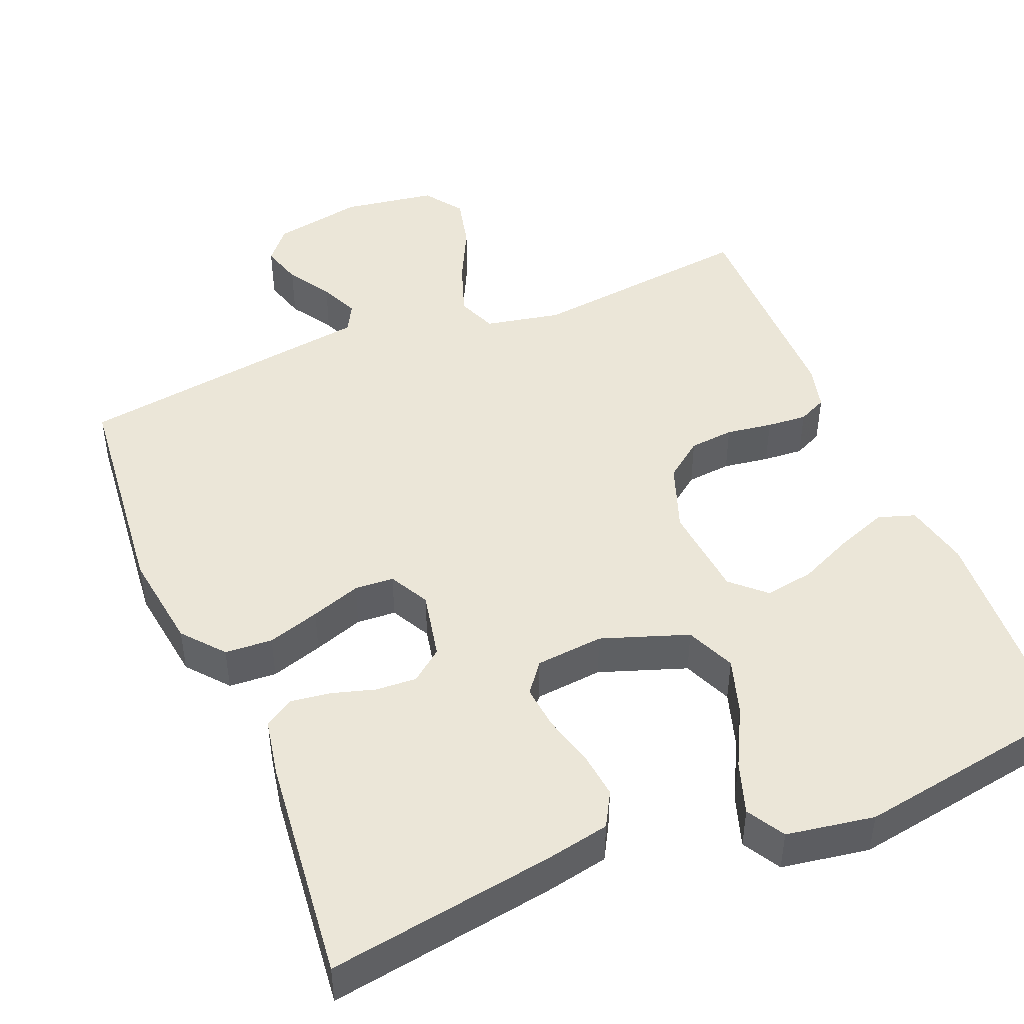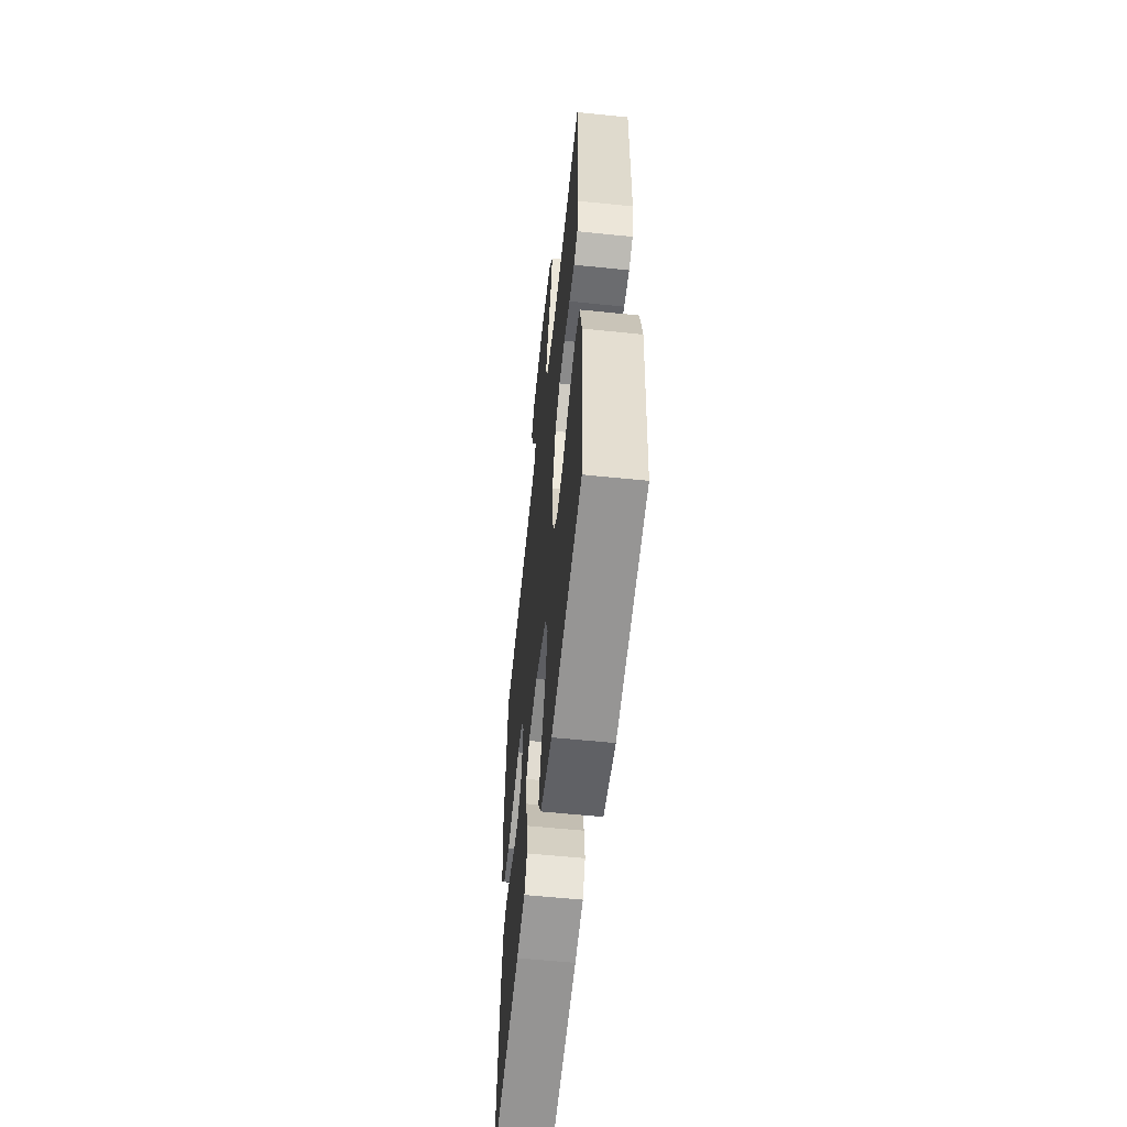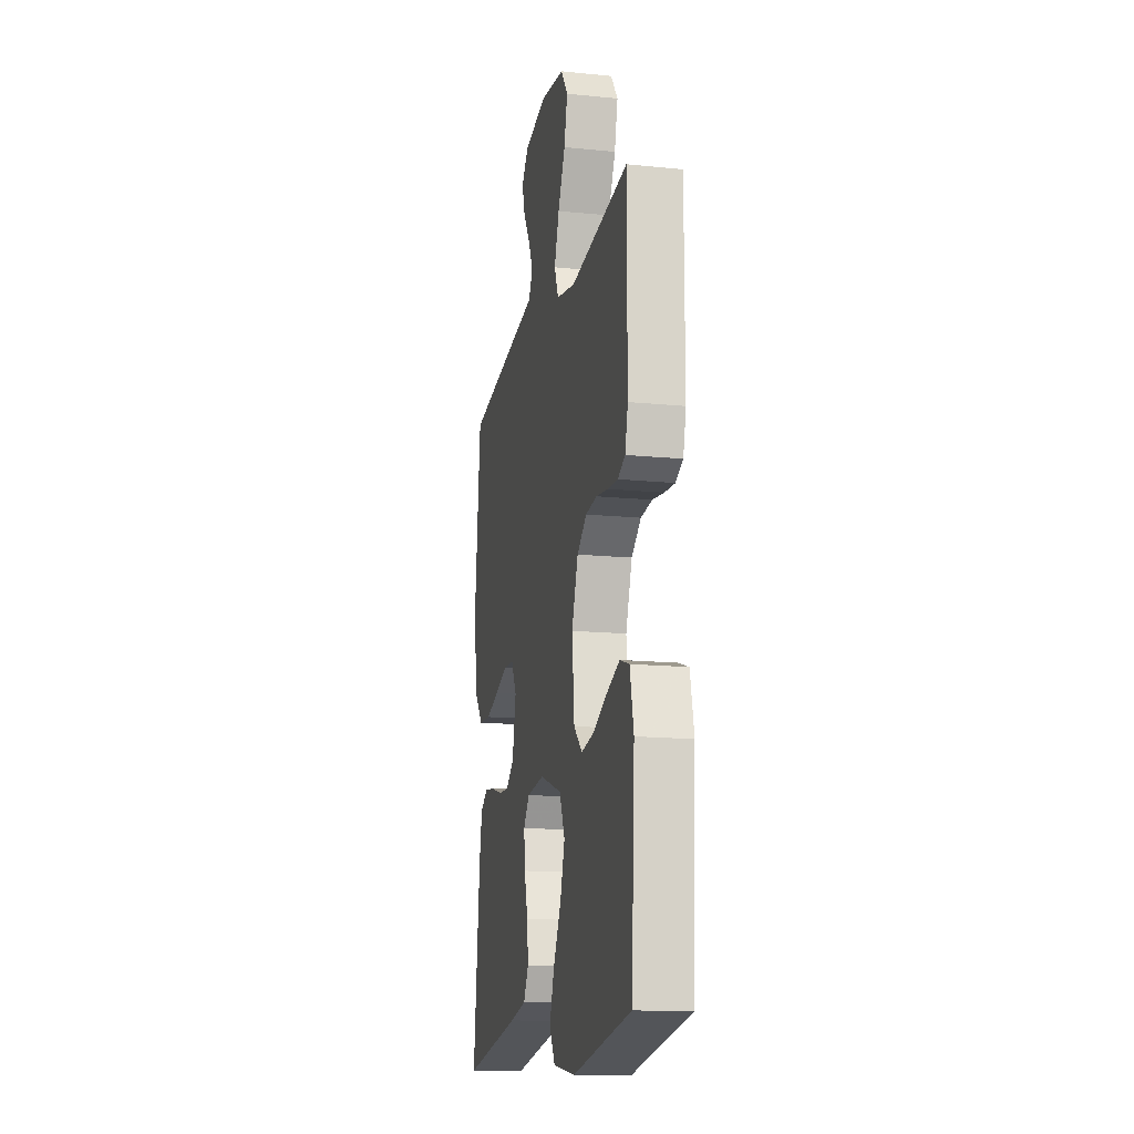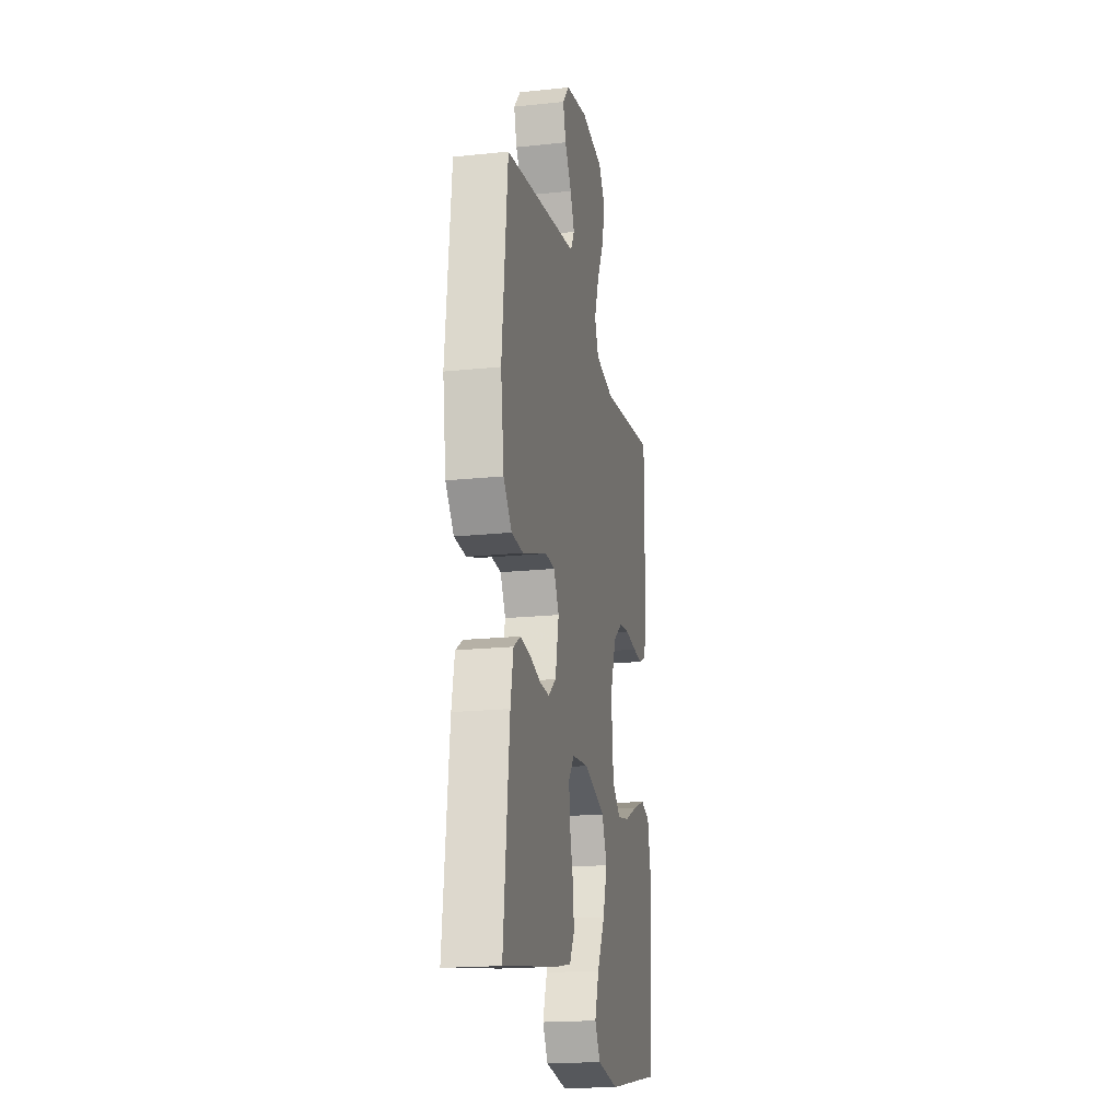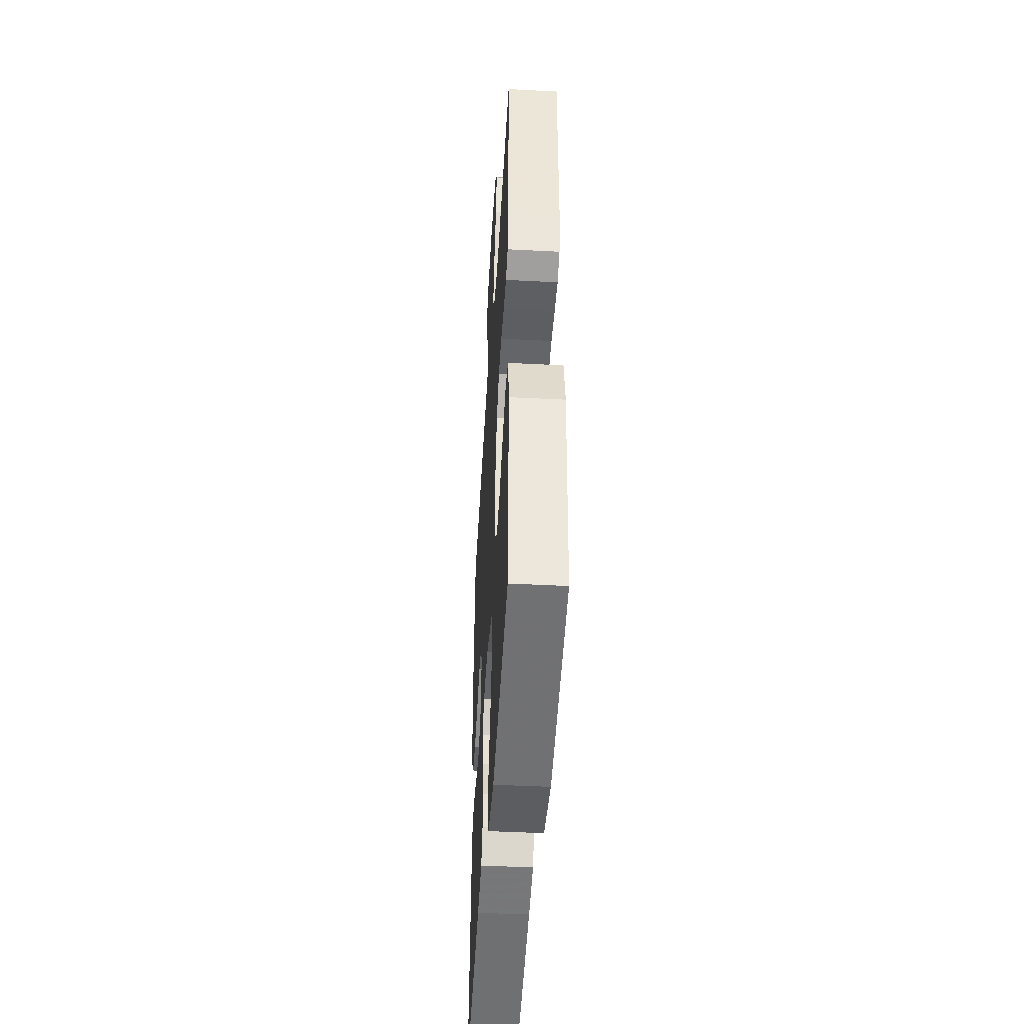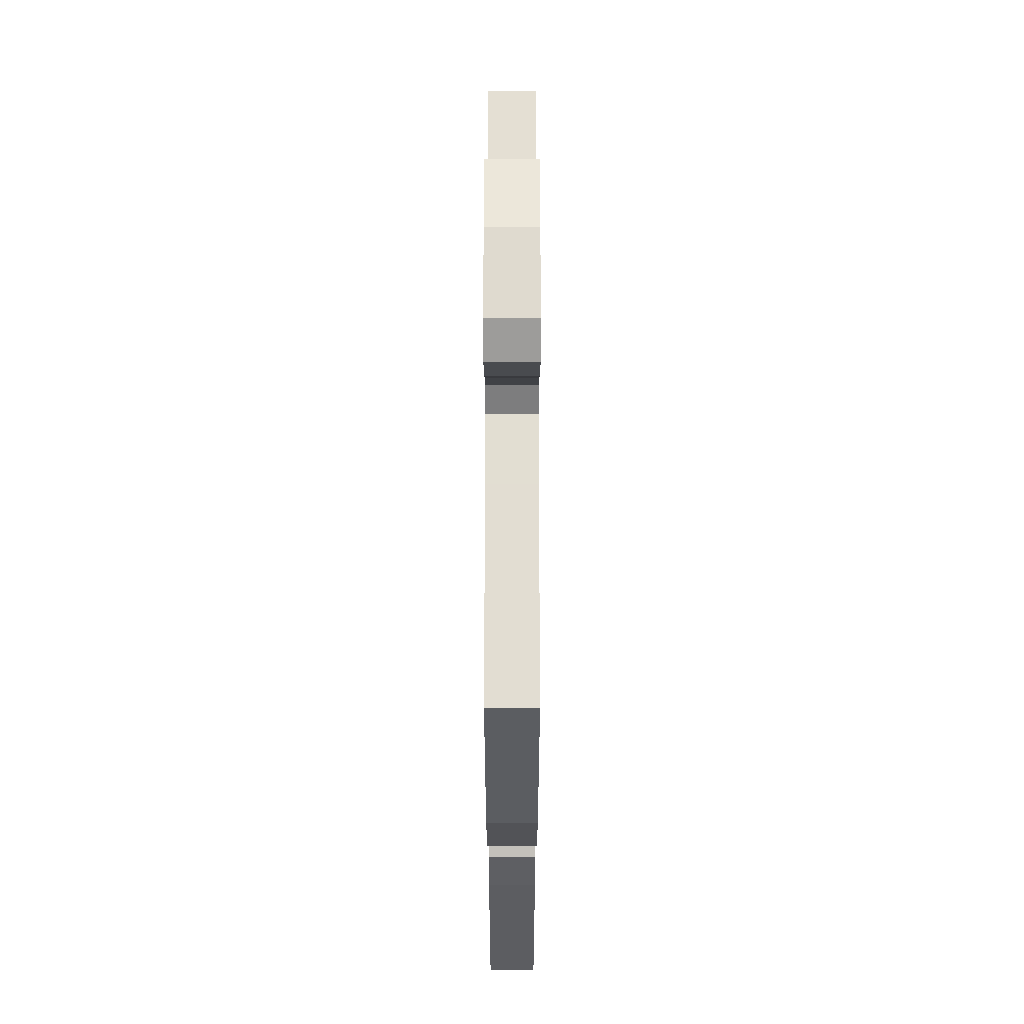
<metadata>
{"format":"obj","ext":"obj","renderer":"f3d","projection":"perspective","resolution":1024,"background":"white","views":[{"elev":46.4,"azim":157.6,"up":"+Y"},{"elev":-58.0,"azim":-96.1,"up":"+Z"},{"elev":-15.3,"azim":-102.0,"up":"+Z"},{"elev":-18.9,"azim":101.4,"up":"+Z"},{"elev":-45.8,"azim":-93.4,"up":"+Z"},{"elev":59.8,"azim":90.0,"up":"+Z"}]}
</metadata>
<code>
v 0.5 0.07 -0.5
v 0.2 0.07 -0.452
v 0.116 0.07 -0.435
v 0.09 0.07 -0.389
v 0.097 0.07 -0.327
v 0.115 0.07 -0.26
v 0.121 0.07 -0.201
v 0.09 0.07 -0.161
v 0 0.07 -0.152
v -0.115 0.07 -0.192
v -0.143 0.07 -0.257
v -0.119 0.07 -0.333
v -0.078 0.07 -0.412
v -0.055 0.07 -0.481
v -0.084 0.07 -0.531
v -0.2 0.07 -0.55
v -0.5 0.07 -0.5
v -0.518 0.07 -0.2
v -0.499 0.07 -0.113
v -0.45 0.07 -0.097
v -0.383 0.07 -0.122
v -0.311 0.07 -0.155
v -0.246 0.07 -0.166
v -0.202 0.07 -0.125
v -0.19 0.07 0
v -0.223 0.07 0.091
v -0.273 0.07 0.129
v -0.332 0.07 0.135
v -0.393 0.07 0.126
v -0.446 0.07 0.122
v -0.484 0.07 0.14
v -0.499 0.07 0.2
v -0.5 0.07 0.5
v -0.2 0.07 0.464
v -0.1 0.07 0.484
v -0.079 0.07 0.536
v -0.104 0.07 0.608
v -0.142 0.07 0.685
v -0.159 0.07 0.756
v -0.123 0.07 0.807
v 0 0.07 0.826
v 0.12 0.07 0.803
v 0.156 0.07 0.76
v 0.14 0.07 0.705
v 0.104 0.07 0.648
v 0.081 0.07 0.596
v 0.102 0.07 0.558
v 0.2 0.07 0.544
v 0.5 0.07 0.5
v 0.53 0.07 0.2
v 0.512 0.07 0.069
v 0.467 0.07 0.015
v 0.404 0.07 0.011
v 0.335 0.07 0.033
v 0.269 0.07 0.056
v 0.217 0.07 0.053
v 0.189 0.07 0
v 0.208 0.07 -0.091
v 0.25 0.07 -0.124
v 0.304 0.07 -0.121
v 0.362 0.07 -0.104
v 0.415 0.07 -0.097
v 0.453 0.07 -0.121
v 0.468 0.07 -0.2
v 0.5 0 -0.5
v 0.2 0 -0.452
v 0.116 0 -0.435
v 0.09 0 -0.389
v 0.097 0 -0.327
v 0.115 0 -0.26
v 0.121 0 -0.201
v 0.09 0 -0.161
v 0 0 -0.152
v -0.115 0 -0.192
v -0.143 0 -0.257
v -0.119 0 -0.333
v -0.078 0 -0.412
v -0.055 0 -0.481
v -0.084 0 -0.531
v -0.2 0 -0.55
v -0.5 0 -0.5
v -0.518 0 -0.2
v -0.499 0 -0.113
v -0.45 0 -0.097
v -0.383 0 -0.122
v -0.311 0 -0.155
v -0.246 0 -0.166
v -0.202 0 -0.125
v -0.19 0 0
v -0.223 0 0.091
v -0.273 0 0.129
v -0.332 0 0.135
v -0.393 0 0.126
v -0.446 0 0.122
v -0.484 0 0.14
v -0.499 0 0.2
v -0.5 0 0.5
v -0.2 0 0.464
v -0.1 0 0.484
v -0.079 0 0.536
v -0.104 0 0.608
v -0.142 0 0.685
v -0.159 0 0.756
v -0.123 0 0.807
v 0 0 0.826
v 0.12 0 0.803
v 0.156 0 0.76
v 0.14 0 0.705
v 0.104 0 0.648
v 0.081 0 0.596
v 0.102 0 0.558
v 0.2 0 0.544
v 0.5 0 0.5
v 0.53 0 0.2
v 0.512 0 0.069
v 0.467 0 0.015
v 0.404 0 0.011
v 0.335 0 0.033
v 0.269 0 0.056
v 0.217 0 0.053
v 0.189 0 0
v 0.208 0 -0.091
v 0.25 0 -0.124
v 0.304 0 -0.121
v 0.362 0 -0.104
v 0.415 0 -0.097
v 0.453 0 -0.121
v 0.468 0 -0.2
f 60 61 62 63
f 59 60 63 64
f 52 53 54 55
f 50 51 52 55
f 50 55 56
f 47 48 49 50
f 47 50 56
f 46 47 56 57
f 42 43 44 45
f 42 45 46
f 41 42 46
f 40 41 46 57
f 37 38 39 40
f 36 37 40 57
f 31 32 33 34
f 31 34 35
f 28 29 30 31
f 28 31 35
f 27 28 35
f 26 27 35
f 25 26 35 36
f 19 20 21 22
f 17 18 19 22
f 17 22 23
f 16 17 23 24
f 12 13 14 15
f 11 12 15 16
f 3 4 5 6
f 3 6 7
f 2 3 7
f 59 64 1 2
f 58 59 2 7
f 57 58 7 8
f 36 57 8 9
f 25 36 9 10
f 11 16 24 25
f 10 11 25
f 127 126 125 124
f 128 127 124 123
f 119 118 117 116
f 119 116 115 114
f 120 119 114
f 114 113 112 111
f 120 114 111
f 121 120 111 110
f 109 108 107 106
f 110 109 106
f 110 106 105
f 121 110 105 104
f 104 103 102 101
f 121 104 101 100
f 98 97 96 95
f 99 98 95
f 95 94 93 92
f 99 95 92
f 99 92 91
f 99 91 90
f 100 99 90 89
f 86 85 84 83
f 86 83 82 81
f 87 86 81
f 88 87 81 80
f 79 78 77 76
f 80 79 76 75
f 70 69 68 67
f 71 70 67
f 71 67 66
f 66 65 128 123
f 71 66 123 122
f 72 71 122 121
f 73 72 121 100
f 74 73 100 89
f 89 88 80 75
f 89 75 74
f 1 65 66 2
f 2 66 67 3
f 3 67 68 4
f 4 68 69 5
f 5 69 70 6
f 6 70 71 7
f 7 71 72 8
f 8 72 73 9
f 9 73 74 10
f 10 74 75 11
f 11 75 76 12
f 12 76 77 13
f 13 77 78 14
f 14 78 79 15
f 15 79 80 16
f 16 80 81 17
f 17 81 82 18
f 18 82 83 19
f 19 83 84 20
f 20 84 85 21
f 21 85 86 22
f 22 86 87 23
f 23 87 88 24
f 24 88 89 25
f 25 89 90 26
f 26 90 91 27
f 27 91 92 28
f 28 92 93 29
f 29 93 94 30
f 30 94 95 31
f 31 95 96 32
f 32 96 97 33
f 33 97 98 34
f 34 98 99 35
f 35 99 100 36
f 36 100 101 37
f 37 101 102 38
f 38 102 103 39
f 39 103 104 40
f 40 104 105 41
f 41 105 106 42
f 42 106 107 43
f 43 107 108 44
f 44 108 109 45
f 45 109 110 46
f 46 110 111 47
f 47 111 112 48
f 48 112 113 49
f 49 113 114 50
f 50 114 115 51
f 51 115 116 52
f 52 116 117 53
f 53 117 118 54
f 54 118 119 55
f 55 119 120 56
f 56 120 121 57
f 57 121 122 58
f 58 122 123 59
f 59 123 124 60
f 60 124 125 61
f 61 125 126 62
f 62 126 127 63
f 63 127 128 64
f 64 128 65 1

</code>
